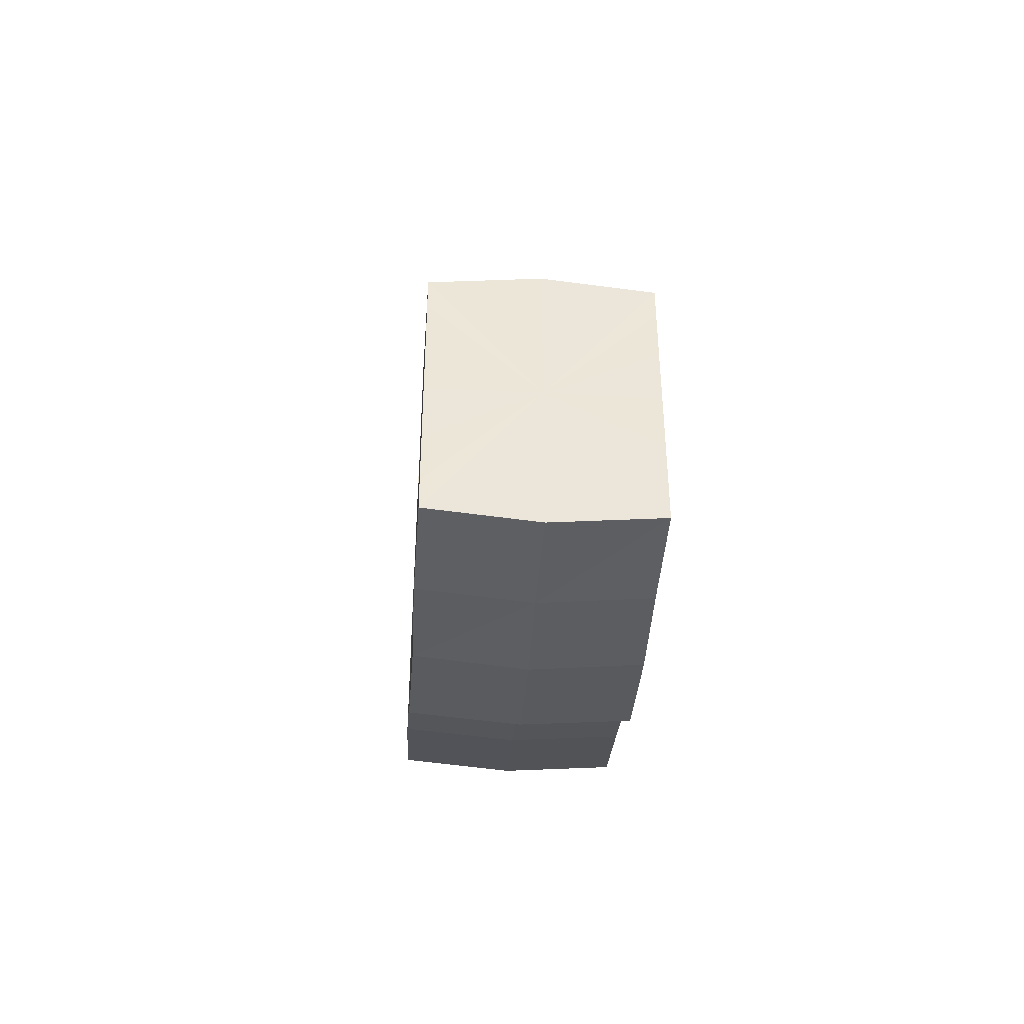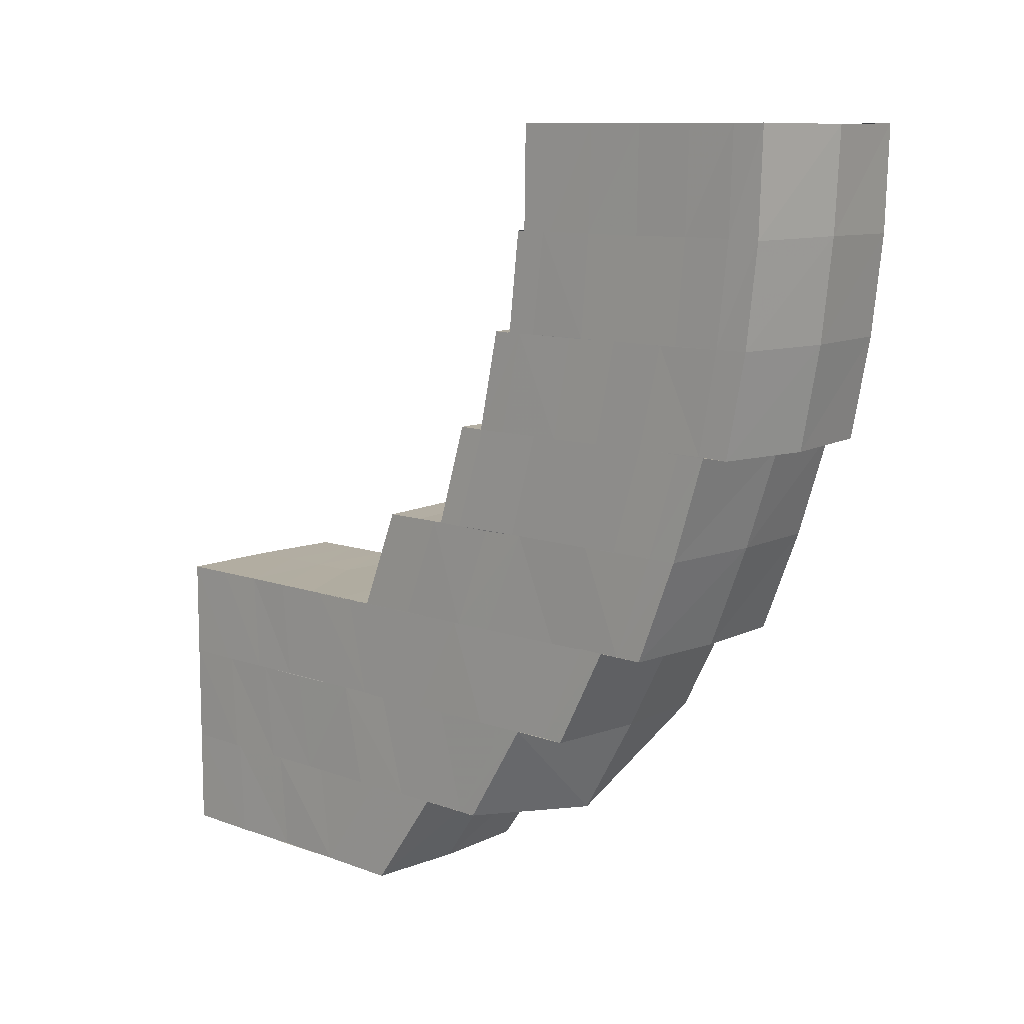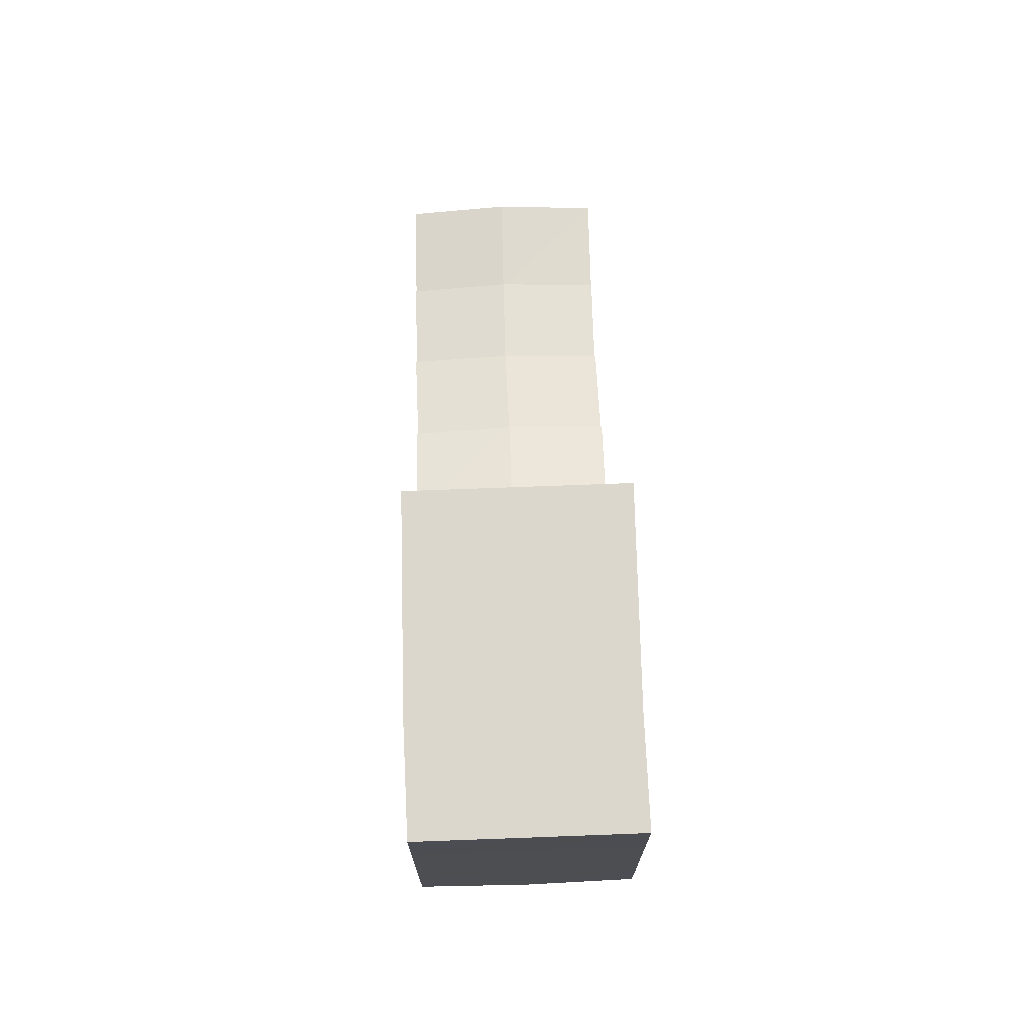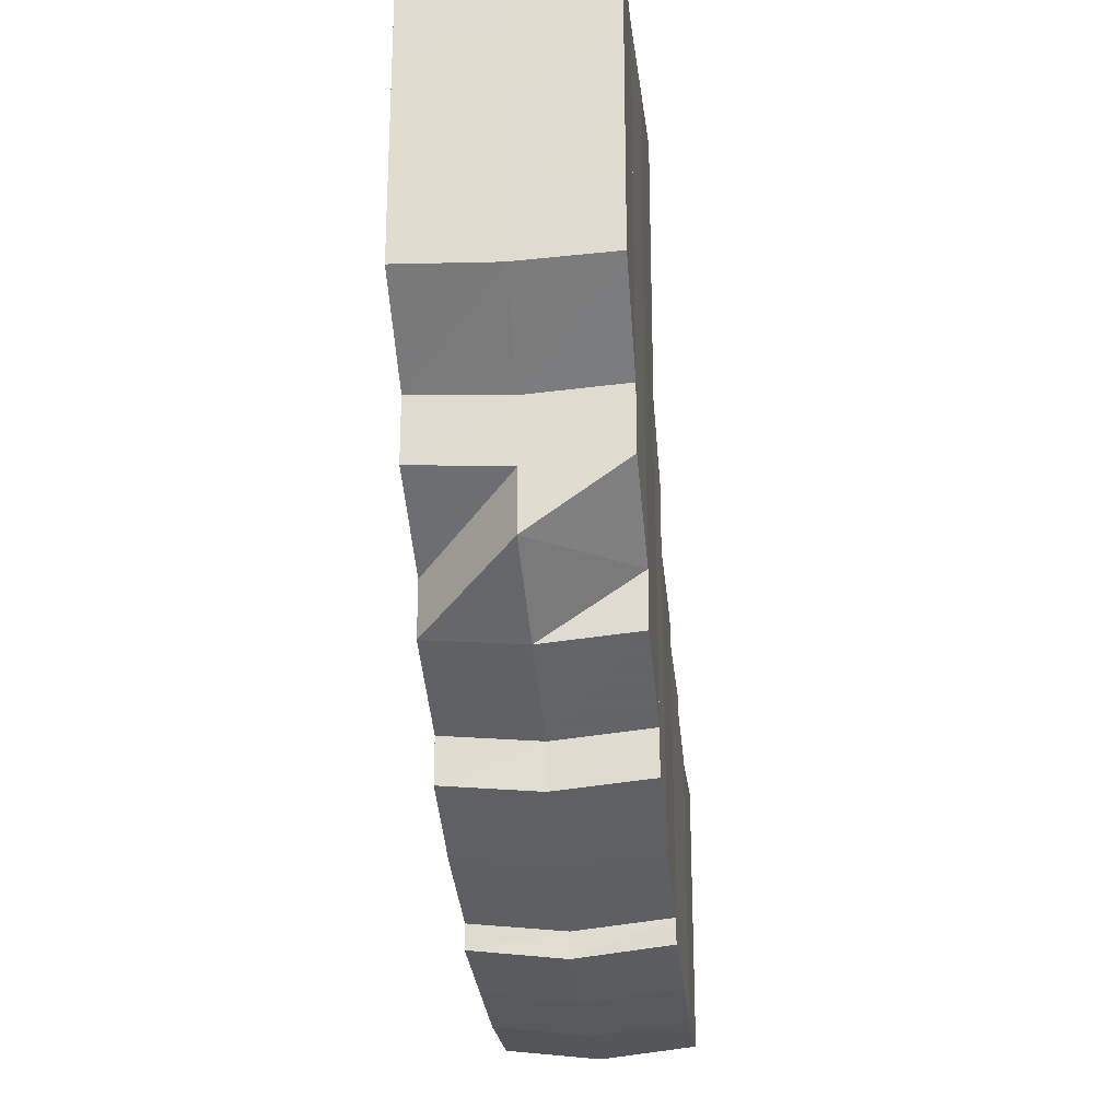
<metadata>
{"format":"obj","ext":"obj","renderer":"f3d","projection":"perspective","resolution":1024,"background":"white","views":[{"elev":-44.2,"azim":176.5,"up":"+Z"},{"elev":10.2,"azim":132.6,"up":"+Y"},{"elev":73.0,"azim":-1.9,"up":"+Z"},{"elev":-23.6,"azim":6.4,"up":"+Z"}]}
</metadata>
<code>
o 12984
v 2218 1874 2.485
v 2218 1874 2.485
v 2218 1874 2.486
v 2218 1874 2.486
v 2218 1874 2.487
v 2218 1874 2.488
v 2218 1874 2.487
v 2218 1874 2.486
v 2218 1874 2.487
v 2218 1874 2.485
v 2218 1874 2.49
v 2218 1874 2.487
v 2218 1874 2.488
v 2218 1874 2.488
v 2218 1874 2.487
v 2218 1874 2.488
v 2218 1874 2.49
v 2218 1874 2.488
v 2218 1874 2.49
v 2218 1874 2.492
v 2218 1874 2.491
v 2218 1874 2.49
v 2218 1874 2.492
v 2218 1874 2.494
v 2218 1874 2.492
v 2218 1874 2.495
v 2218 1874 2.499
v 2218 1874 2.495
v 2218 1874 2.495
v 2218 1874 2.492
v 2218 1874 2.498
v 2218 1874 2.499
v 2218 1874 2.499
v 2218 1874 2.495
v 2218 1874 2.504
v 2218 1874 2.503
v 2218 1874 2.499
v 2218 1874 2.504
v 2218 1874 2.504
v 2218 1874 2.509
v 2218 1874 2.508
v 2218 1874 2.509
v 2218 1874 2.509
v 2218 1874 2.504
v 2218 1874 2.515
v 2218 1874 2.507
v 2218 1874 2.512
v 2218 1874 2.515
v 2218 1874 2.509
v 2218 1874 2.504
v 2218 1874 2.52
v 2218 1874 2.524
v 2218 1874 2.529
v 2218 1874 2.532
v 2218 1874 2.537
v 2218 1874 2.539
v 2218 1874 2.544
v 2218 1874 2.542
v 2218 1874 2.549
v 2218 1874 2.55
v 2218 1874 2.55
v 2218 1874 2.555
v 2218 1874 2.56
v 2218 1874 2.554
v 2218 1874 2.555
v 2218 1874 2.56
v 2218 1874 2.56
v 2218 1874 2.565
v 2218 1874 2.565
v 2218 1874 2.56
v 2218 1874 2.565
v 2218 1874 2.565
v 2218 1874 2.565
v 2218 1874 2.565
v 2218 1874 2.56
v 2218 1874 2.555
v 2218 1874 2.565
v 2218 1874 2.56
v 2218 1874 2.565
v 2218 1874 2.565
v 2218 1874 2.56
v 2218 1874 2.56
v 2218 1874 2.555
v 2218 1874 2.565
v 2218 1874 2.56
v 2218 1874 2.555
v 2218 1874 2.55
v 2218 1874 2.555
v 2218 1874 2.554
v 2218 1874 2.555
v 2218 1874 2.55
v 2218 1874 2.55
v 2218 1874 2.55
v 2218 1874 2.545
v 2218 1874 2.549
v 2218 1874 2.545
v 2218 1874 2.55
v 2218 1874 2.546
v 2218 1874 2.545
v 2218 1874 2.541
v 2218 1874 2.541
v 2218 1874 2.537
v 2218 1874 2.545
v 2218 1874 2.544
v 2218 1874 2.541
v 2218 1874 2.537
v 2218 1874 2.537
v 2218 1874 2.548
v 2218 1874 2.533
v 2218 1874 2.537
v 2218 1874 2.533
v 2218 1874 2.533
v 2218 1874 2.529
v 2218 1874 2.533
v 2218 1874 2.537
v 2218 1874 2.53
v 2218 1874 2.529
v 2218 1874 2.533
v 2218 1874 2.525
v 2218 1874 2.526
v 2218 1874 2.529
v 2218 1874 2.525
v 2218 1874 2.525
v 2218 1874 2.522
v 2218 1874 2.523
v 2218 1874 2.522
v 2218 1874 2.52
v 2218 1874 2.522
v 2218 1874 2.525
v 2218 1874 2.521
v 2218 1874 2.522
v 2218 1874 2.52
v 2218 1874 2.52
v 2218 1874 2.518
v 2218 1874 2.519
v 2218 1874 2.518
v 2218 1874 2.516
v 2218 1874 2.518
v 2218 1874 2.52
v 2218 1874 2.517
v 2218 1874 2.516
v 2218 1874 2.516
v 2218 1874 2.518
v 2218 1874 2.517
v 2218 1874 2.516
v 2218 1874 2.515
v 2218 1874 2.515
v 2218 1874 2.516
v 2218 1874 2.517
v 2218 1874 2.516
v 2218 1874 2.516
v 2218 1874 2.515
v 2218 1874 2.515
v 2218 1874 2.514
v 2218 1874 2.514
v 2218 1874 2.515
v 2218 1874 2.512
v 2218 1874 2.513
v 2218 1874 2.516
v 2218 1874 2.515
v 2218 1874 2.508
v 2218 1874 2.51
v 2218 1874 2.515
v 2218 1874 2.507
v 2218 1874 2.505
v 2218 1874 2.503
v 2218 1874 2.513
v 2218 1874 2.511
v 2218 1874 2.514
v 2218 1874 2.514
v 2218 1874 2.511
v 2218 1874 2.514
v 2218 1874 2.506
v 2218 1874 2.511
v 2218 1874 2.506
v 2218 1874 2.501
v 2218 1874 2.5
v 2218 1874 2.506
v 2218 1874 2.5
v 2218 1874 2.496
v 2218 1874 2.494
v 2218 1874 2.495
v 2218 1874 2.5
v 2218 1874 2.491
v 2218 1874 2.493
v 2218 1874 2.497
v 2218 1874 2.495
v 2218 1874 2.488
v 2218 1874 2.49
v 2218 1874 2.49
v 2218 1874 2.494
v 2218 1874 2.487
v 2218 1874 2.489
v 2218 1874 2.486
v 2218 1874 2.489
v 2218 1874 2.492
v 2218 1874 2.495
v 2218 1874 2.499
v 2218 1874 2.498
v 2218 1874 2.5
v 2218 1874 2.503
v 2218 1874 2.508
v 2218 1874 2.502
v 2218 1874 2.506
v 2218 1874 2.507
v 2218 1874 2.504
v 2218 1874 2.509
v 2218 1874 2.511
v 2218 1874 2.51
v 2218 1874 2.512
v 2218 1874 2.509
v 2218 1874 2.515
v 2218 1874 2.516
v 2218 1874 2.515
v 2218 1874 2.517
v 2218 1874 2.515
v 2218 1874 2.521
v 2218 1874 2.517
v 2218 1874 2.52
v 2218 1874 2.52
v 2218 1874 2.518
v 2218 1874 2.519
v 2218 1874 2.523
v 2218 1874 2.525
v 2218 1874 2.522
v 2218 1874 2.523
v 2218 1874 2.527
v 2218 1874 2.519
v 2218 1874 2.527
v 2218 1874 2.53
v 2218 1874 2.533
v 2218 1874 2.529
v 2218 1874 2.535
v 2218 1874 2.537
v 2218 1874 2.52
v 2218 1874 2.524
v 2218 1874 2.523
v 2218 1874 2.521
v 2218 1874 2.526
v 2218 1874 2.529
v 2218 1874 2.528
v 2218 1874 2.535
v 2218 1874 2.532
v 2218 1874 2.542
v 2218 1874 2.536
v 2218 1874 2.535
v 2218 1874 2.529
v 2218 1874 2.532
v 2218 1874 2.534
v 2218 1874 2.538
v 2218 1874 2.537
v 2218 1874 2.539
v 2218 1874 2.54
v 2218 1874 2.542
v 2218 1874 2.546
v 2218 1874 2.552
v 2218 1874 2.553
v 2218 1874 2.559
v 2218 1874 2.559
v 2218 1874 2.565
v 2218 1874 2.544
v 2218 1874 2.543
v 2218 1874 2.542
v 2218 1874 2.55
v 2218 1874 2.551
v 2218 1874 2.558
v 2218 1874 2.558
v 2218 1874 2.565
v 2218 1874 2.565
v 2218 1874 2.565
v 2218 1874 2.565
v 2218 1874 2.557
v 2218 1874 2.565
v 2218 1874 2.565
v 2218 1874 2.559
v 2218 1874 2.558
v 2218 1874 2.557
v 2218 1874 2.565
v 2218 1874 2.55
v 2218 1874 2.558
v 2218 1874 2.565
v 2218 1874 2.55
v 2218 1874 2.551
v 2218 1874 2.543
v 2218 1874 2.544
v 2218 1874 2.536
v 2218 1874 2.535
v 2218 1874 2.535
v 2218 1874 2.528
v 2218 1874 2.557
v 2218 1874 2.565
v 2218 1874 2.549
v 2218 1874 2.55
v 2218 1874 2.542
v 2218 1874 2.542
v 2218 1874 2.542
v 2218 1874 2.535
v 2218 1874 2.534
v 2218 1874 2.528
v 2218 1874 2.527
v 2218 1874 2.528
v 2218 1874 2.528
v 2218 1874 2.535
v 2218 1874 2.521
v 2218 1874 2.528
v 2218 1874 2.521
v 2218 1874 2.521
v 2218 1874 2.515
v 2218 1874 2.514
v 2218 1874 2.515
v 2218 1874 2.523
v 2218 1874 2.517
v 2218 1874 2.526
v 2218 1874 2.532
v 2218 1874 2.534
v 2218 1874 2.54
v 2218 1874 2.538
v 2218 1874 2.546
v 2218 1874 2.548
v 2218 1874 2.553
v 2218 1874 2.552
v 2218 1874 2.559
v 2218 1874 2.565
v 2218 1874 2.514
v 2218 1874 2.514
v 2218 1874 2.515
v 2218 1874 2.515
v 2218 1874 2.515
v 2218 1874 2.514
v 2218 1874 2.514
v 2218 1874 2.515
v 2218 1874 2.514
v 2218 1874 2.515
v 2218 1874 2.516
v 2218 1874 2.515
v 2218 1874 2.514
v 2218 1874 2.511
v 2218 1874 2.511
v 2218 1874 2.516
v 2218 1874 2.512
v 2218 1874 2.511
v 2218 1874 2.506
v 2218 1874 2.514
v 2218 1874 2.514
v 2218 1874 2.513
v 2218 1874 2.507
v 2218 1874 2.506
v 2218 1874 2.506
v 2218 1874 2.5
v 2218 1874 2.5
v 2218 1874 2.5
v 2218 1874 2.494
v 2218 1874 2.501
v 2218 1874 2.495
v 2218 1874 2.494
v 2218 1874 2.489
v 2218 1874 2.496
v 2218 1874 2.49
v 2218 1874 2.486
v 2218 1874 2.489
v 2218 1874 2.491
v 2218 1874 2.487
v 2218 1874 2.486
v 2218 1874 2.488
v 2218 1874 2.493
v 2218 1874 2.49
v 2218 1874 2.497
v 2218 1874 2.5
v 2218 1874 2.505
v 2218 1874 2.503
v 2218 1874 2.51
v 2218 1874 2.508
v 2218 1874 2.515
v 2218 1874 2.517
v 2218 1874 2.518
v 2218 1874 2.52
v 2218 1874 2.503
v 2218 1874 2.495
v 2218 1874 2.508
v 2218 1874 2.511
v 2218 1874 2.516
v 2218 1874 2.513
v 2218 1874 2.52
v 2218 1874 2.523
v 2218 1874 2.522
v 2218 1874 2.525
v 2218 1874 2.498
v 2218 1874 2.495
v 2218 1874 2.492
v 2218 1874 2.502
v 2218 1874 2.499
v 2218 1874 2.506
v 2218 1874 2.51
v 2218 1874 2.515
v 2218 1874 2.519
v 2218 1874 2.523
v 2218 1874 2.519
v 2218 1874 2.527
v 2218 1874 2.53
v 2218 1874 2.533
v 2218 1874 2.537
v 2218 1874 2.485
v 2218 1874 2.486
v 2218 1874 2.5
v 2218 1874 2.489
v 2218 1874 2.486
v 2218 1874 2.494
v 2218 1874 2.489
v 2218 1874 2.5
v 2218 1874 2.494
v 2218 1874 2.506
v 2218 1874 2.5
v 2218 1874 2.511
v 2218 1874 2.506
v 2218 1874 2.514
v 2218 1874 2.511
v 2218 1874 2.515
v 2218 1874 2.514
f 1 2 3
f 4 5 1
f 5 6 2
f 2 7 8
f 9 2 10
f 6 11 12
f 12 13 7
f 14 12 2
f 2 12 15
f 16 17 13
f 12 16 18
f 19 16 12
f 19 20 16
f 20 21 16
f 16 21 22
f 21 23 22
f 21 24 23
f 25 26 21
f 26 27 24
f 28 24 21
f 24 29 30
f 31 32 29
f 33 31 24
f 24 31 34
f 33 35 31
f 35 36 31
f 31 36 37
f 36 38 37
f 39 40 36
f 36 41 38
f 42 41 36
f 41 43 44
f 42 45 41
f 46 47 35
f 48 47 46
f 47 49 50
f 48 51 47
f 52 51 48
f 52 53 51
f 54 53 52
f 54 55 53
f 56 55 54
f 56 57 55
f 57 58 55
f 57 59 58
f 60 59 57
f 61 62 59
f 62 63 64
f 65 64 59
f 66 67 64
f 63 68 67
f 68 69 67
f 70 71 66
f 68 69 72
f 73 68 72
f 73 74 75
f 70 75 76
f 77 73 70
f 77 73 72
f 78 77 70
f 79 77 72
f 79 80 81
f 82 81 83
f 82 84 85
f 85 70 86
f 86 70 65
f 86 76 87
f 88 78 86
f 89 82 90
f 89 83 91
f 90 86 92
f 93 88 92
f 92 86 60
f 92 60 94
f 95 91 96
f 95 89 97
f 97 92 98
f 98 92 94
f 99 93 98
f 98 94 100
f 101 98 100
f 101 100 102
f 103 98 101
f 104 95 103
f 105 103 101
f 106 101 102
f 105 101 106
f 107 105 106
f 108 95 104
f 107 106 109
f 106 110 111
f 109 106 112
f 109 112 113
f 114 115 109
f 116 109 113
f 117 114 116
f 118 109 116
f 116 113 119
f 120 116 119
f 121 116 120
f 122 121 120
f 120 123 124
f 122 120 125
f 125 120 126
f 125 126 127
f 128 129 125
f 130 125 127
f 131 125 130
f 132 131 130
f 130 133 134
f 132 130 135
f 135 130 136
f 135 136 137
f 138 139 135
f 140 135 141
f 142 143 140
f 143 135 144
f 145 144 146
f 147 148 145
f 148 149 150
f 149 151 152
f 153 150 154
f 155 156 153
f 157 158 156
f 158 159 160
f 161 158 157
f 161 162 158
f 162 163 158
f 164 161 157
f 165 162 161
f 166 165 161
f 162 167 163
f 164 157 168
f 168 169 170
f 171 168 172
f 173 164 168
f 173 168 174
f 175 173 171
f 176 164 173
f 177 176 173
f 177 173 178
f 179 177 175
f 180 176 177
f 181 182 179
f 182 180 177
f 182 177 183
f 184 180 182
f 184 185 180
f 185 186 180
f 22 185 184
f 185 187 186
f 188 189 184
f 190 184 182
f 18 184 190
f 190 182 191
f 192 188 190
f 193 190 181
f 194 192 193
f 15 190 195
f 196 197 187
f 197 198 199
f 34 199 187
f 187 199 200
f 187 200 186
f 186 200 166
f 200 165 166
f 200 201 165
f 199 201 200
f 201 202 165
f 199 203 201
f 37 203 199
f 203 204 201
f 201 204 202
f 203 205 204
f 206 207 205
f 204 208 202
f 202 208 167
f 205 209 204
f 204 209 208
f 205 210 209
f 211 210 205
f 209 212 208
f 208 213 167
f 210 214 209
f 209 214 212
f 210 215 214
f 216 217 215
f 167 213 218
f 167 218 163
f 163 218 143
f 213 219 218
f 218 220 221
f 213 222 219
f 222 223 219
f 219 223 131
f 223 224 225
f 222 226 223
f 226 227 223
f 228 226 222
f 212 228 222
f 226 229 227
f 214 228 212
f 229 230 227
f 227 230 121
f 230 231 232
f 233 234 231
f 230 233 118
f 214 235 228
f 215 235 214
f 235 236 228
f 215 237 235
f 238 237 215
f 237 239 235
f 235 239 236
f 237 240 239
f 241 242 240
f 240 243 239
f 242 244 245
f 246 245 240
f 239 247 236
f 239 243 247
f 236 247 229
f 247 248 229
f 243 249 247
f 247 249 248
f 243 250 249
f 249 251 248
f 248 251 233
f 251 252 233
f 250 253 249
f 251 254 252
f 254 104 252
f 254 108 104
f 253 255 254
f 255 108 254
f 255 256 108
f 256 257 108
f 256 258 257
f 258 259 257
f 258 260 259
f 261 255 253
f 250 261 253
f 262 261 250
f 245 262 250
f 263 262 245
f 262 264 261
f 264 265 261
f 264 266 265
f 266 267 265
f 266 268 267
f 269 270 267
f 270 79 259
f 270 79 72
f 269 270 72
f 271 269 72
f 271 269 272
f 273 271 72
f 274 273 72
f 69 274 72
f 69 274 275
f 274 273 276
f 273 271 277
f 277 278 272
f 277 272 279
f 280 281 276
f 280 276 282
f 283 280 282
f 283 282 284
f 285 283 284
f 285 284 286
f 286 284 287
f 286 288 289
f 290 291 277
f 290 277 292
f 292 277 279
f 292 279 263
f 293 290 292
f 294 292 263
f 293 292 294
f 295 293 294
f 294 296 297
f 295 294 298
f 298 297 299
f 298 294 246
f 287 295 298
f 287 298 300
f 300 298 301
f 300 301 238
f 302 303 300
f 304 300 238
f 305 300 304
f 306 305 304
f 304 307 308
f 306 304 309
f 309 304 310
f 309 310 211
f 41 309 211
f 45 309 41
f 45 306 309
f 311 306 45
f 312 311 45
f 313 311 312
f 313 314 311
f 315 314 313
f 315 316 314
f 316 317 314
f 316 318 317
f 319 318 316
f 319 320 318
f 320 321 318
f 320 322 321
f 322 275 321
f 322 323 275
f 324 325 326
f 325 327 328
f 327 329 330
f 326 331 332
f 333 334 331
f 334 335 336
f 336 337 338
f 335 339 340
f 341 337 342
f 343 344 341
f 137 345 340
f 340 345 346
f 340 346 347
f 337 347 348
f 342 347 349
f 347 346 350
f 347 350 351
f 349 350 352
f 346 353 350
f 350 353 354
f 350 354 355
f 352 354 356
f 353 357 354
f 354 357 358
f 356 358 359
f 354 358 360
f 357 361 358
f 358 361 9
f 358 362 363
f 361 364 362
f 365 366 364
f 361 365 14
f 367 365 361
f 367 368 365
f 369 368 367
f 370 369 367
f 371 369 370
f 372 371 370
f 373 371 372
f 373 374 371
f 127 374 373
f 375 376 373
f 368 377 378
f 379 377 368
f 379 380 377
f 381 380 379
f 382 381 379
f 383 381 382
f 383 384 381
f 119 384 383
f 385 386 383
f 377 387 378
f 378 387 20
f 387 388 389
f 390 391 388
f 387 390 28
f 392 390 387
f 392 393 390
f 394 393 392
f 394 395 393
f 396 395 394
f 397 396 394
f 398 396 397
f 398 399 396
f 112 399 398
f 400 401 399
f 402 403 404
f 403 405 404
f 406 402 404
f 405 407 404
f 408 406 404
f 407 409 404
f 410 408 404
f 409 411 404
f 412 410 404
f 411 413 404
f 414 412 404
f 413 415 404
f 416 414 404
f 415 417 404
f 418 416 404
f 417 418 404

</code>
